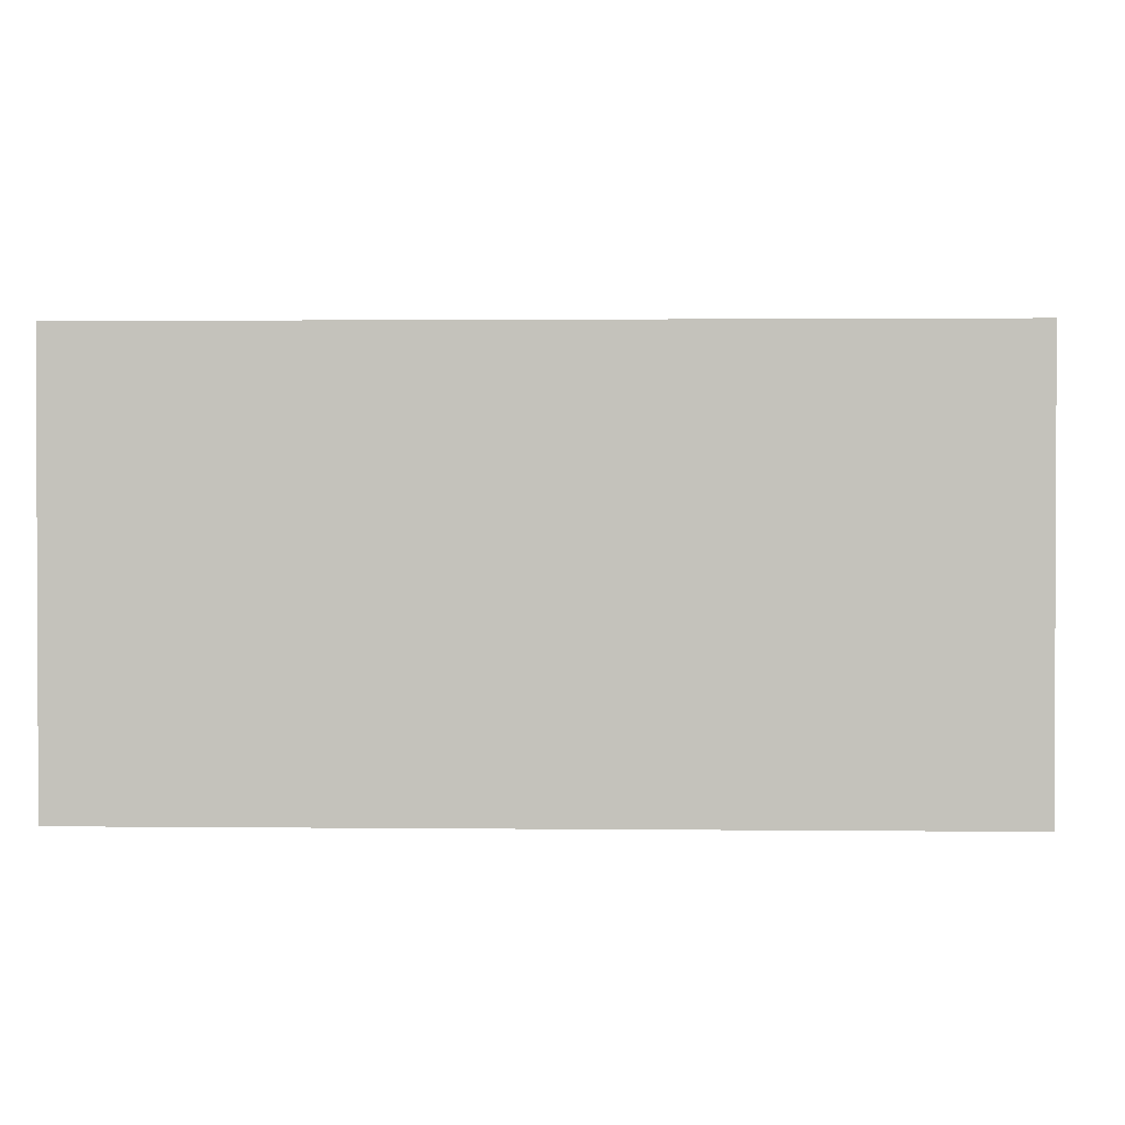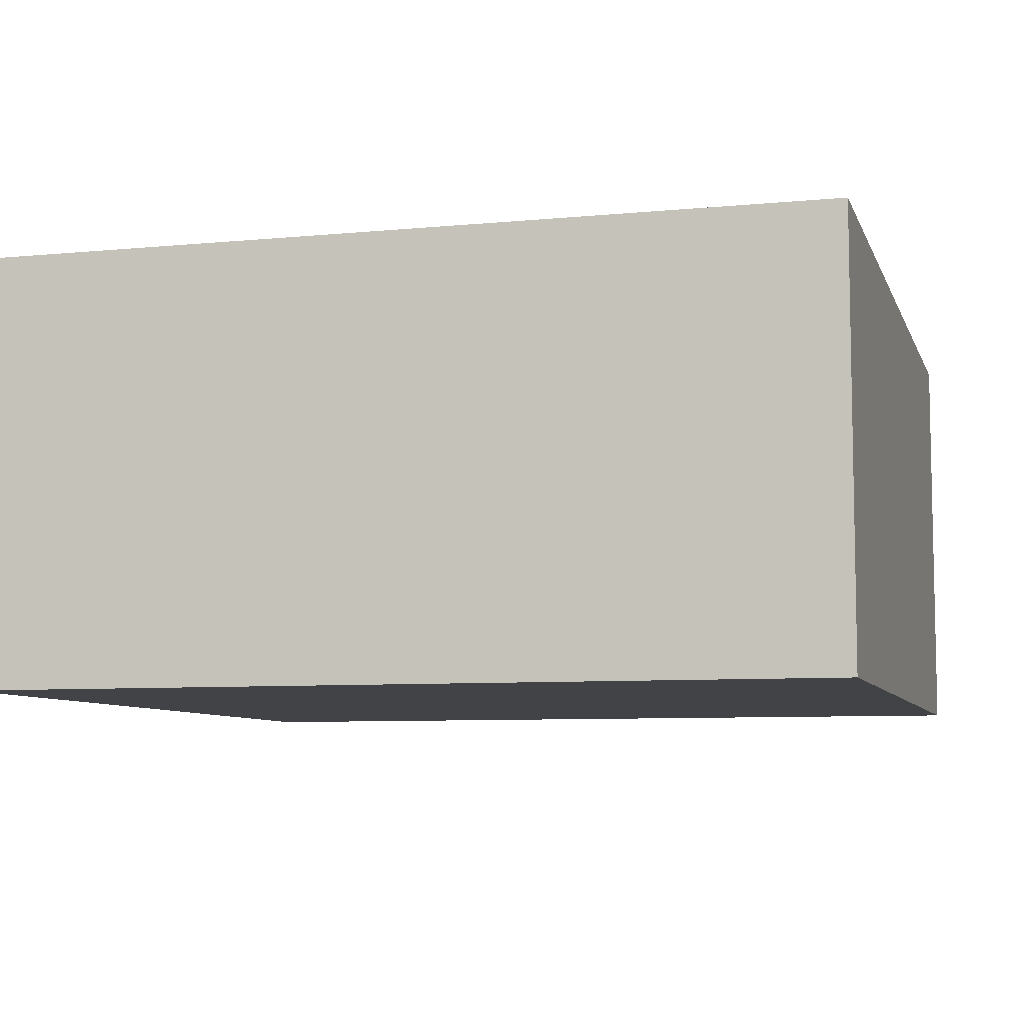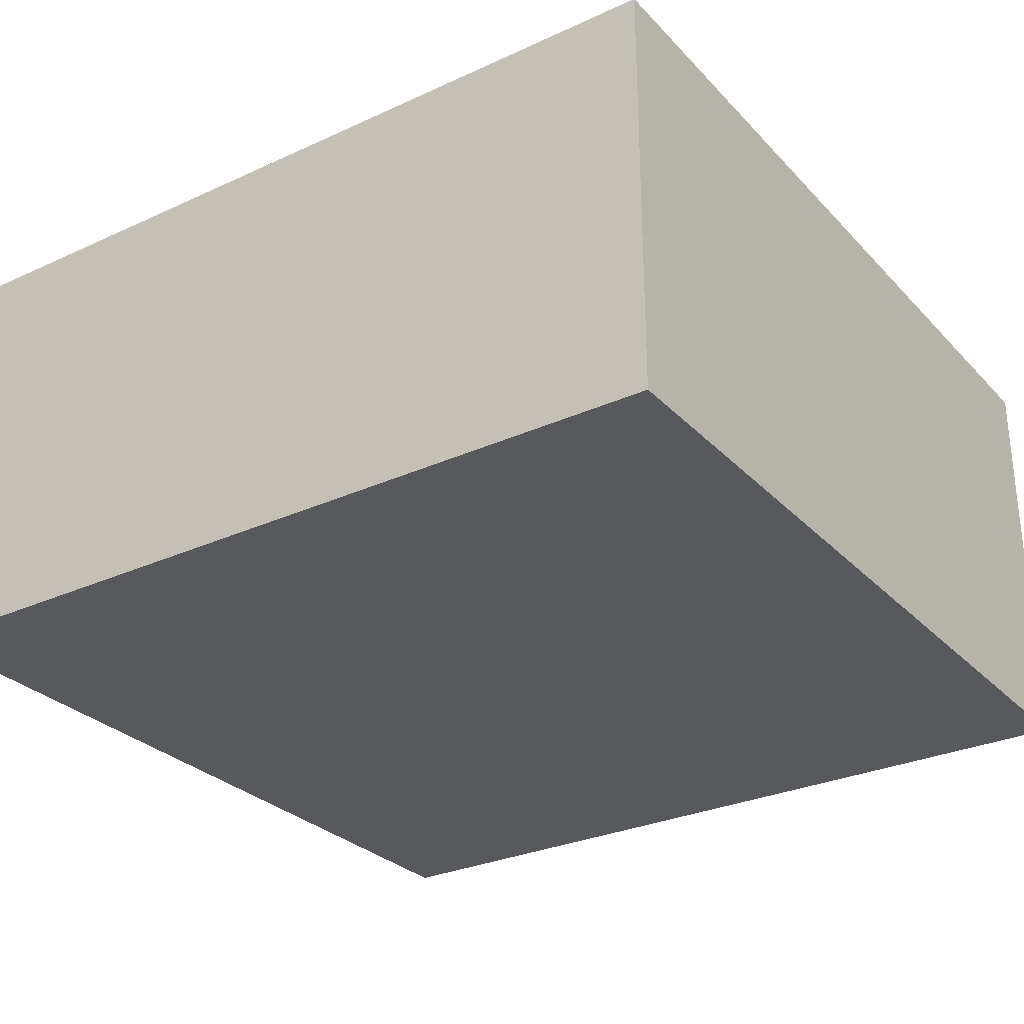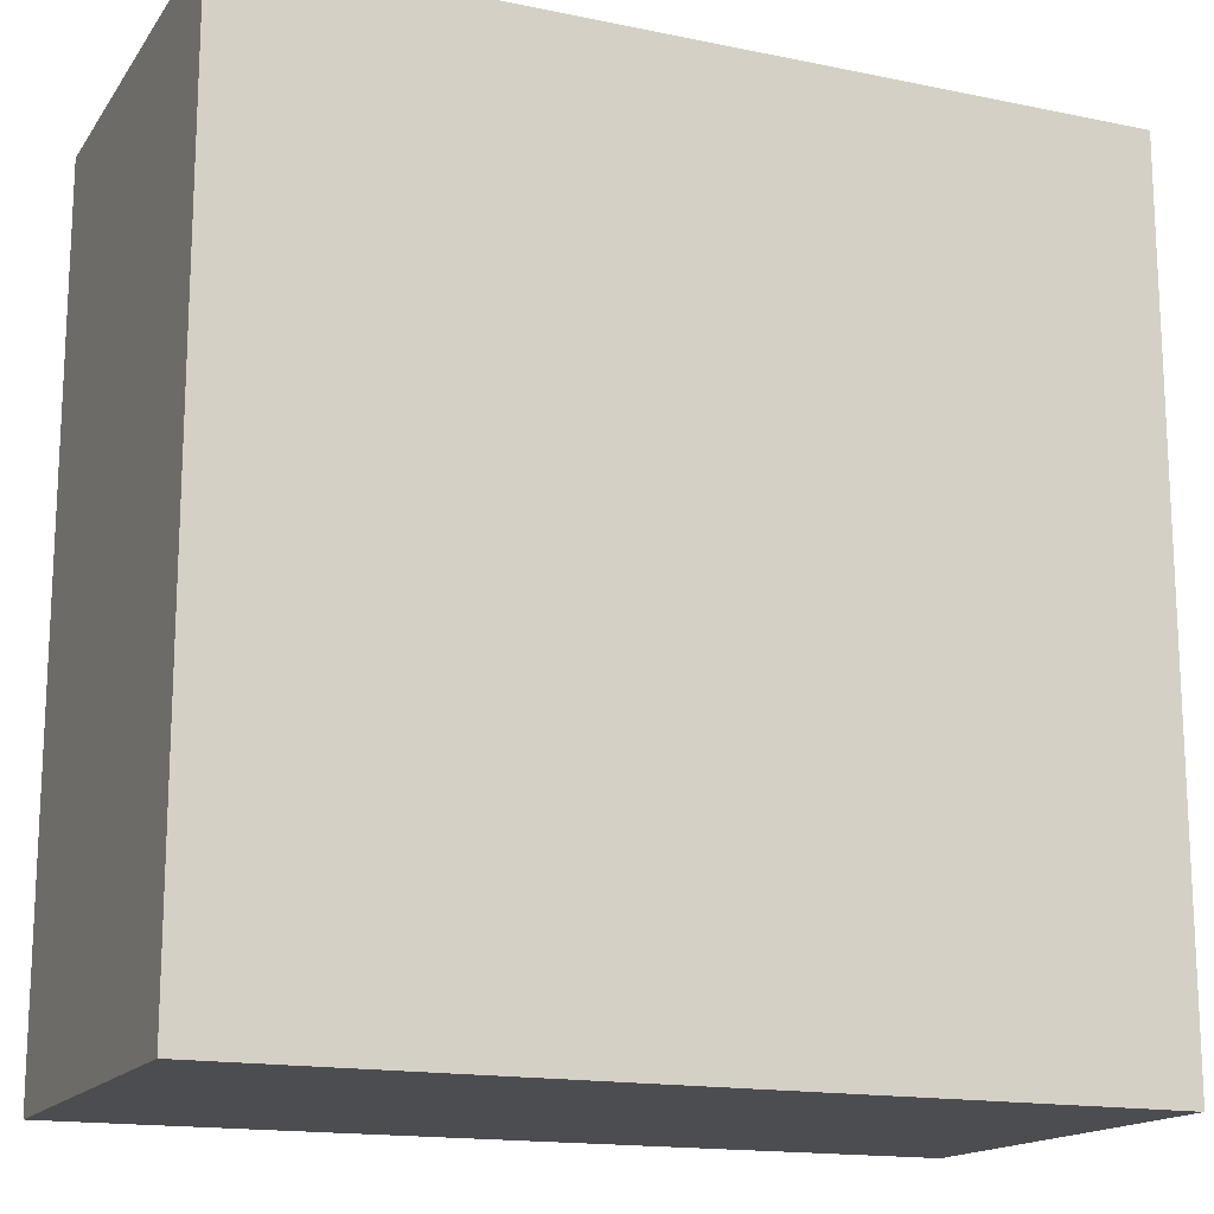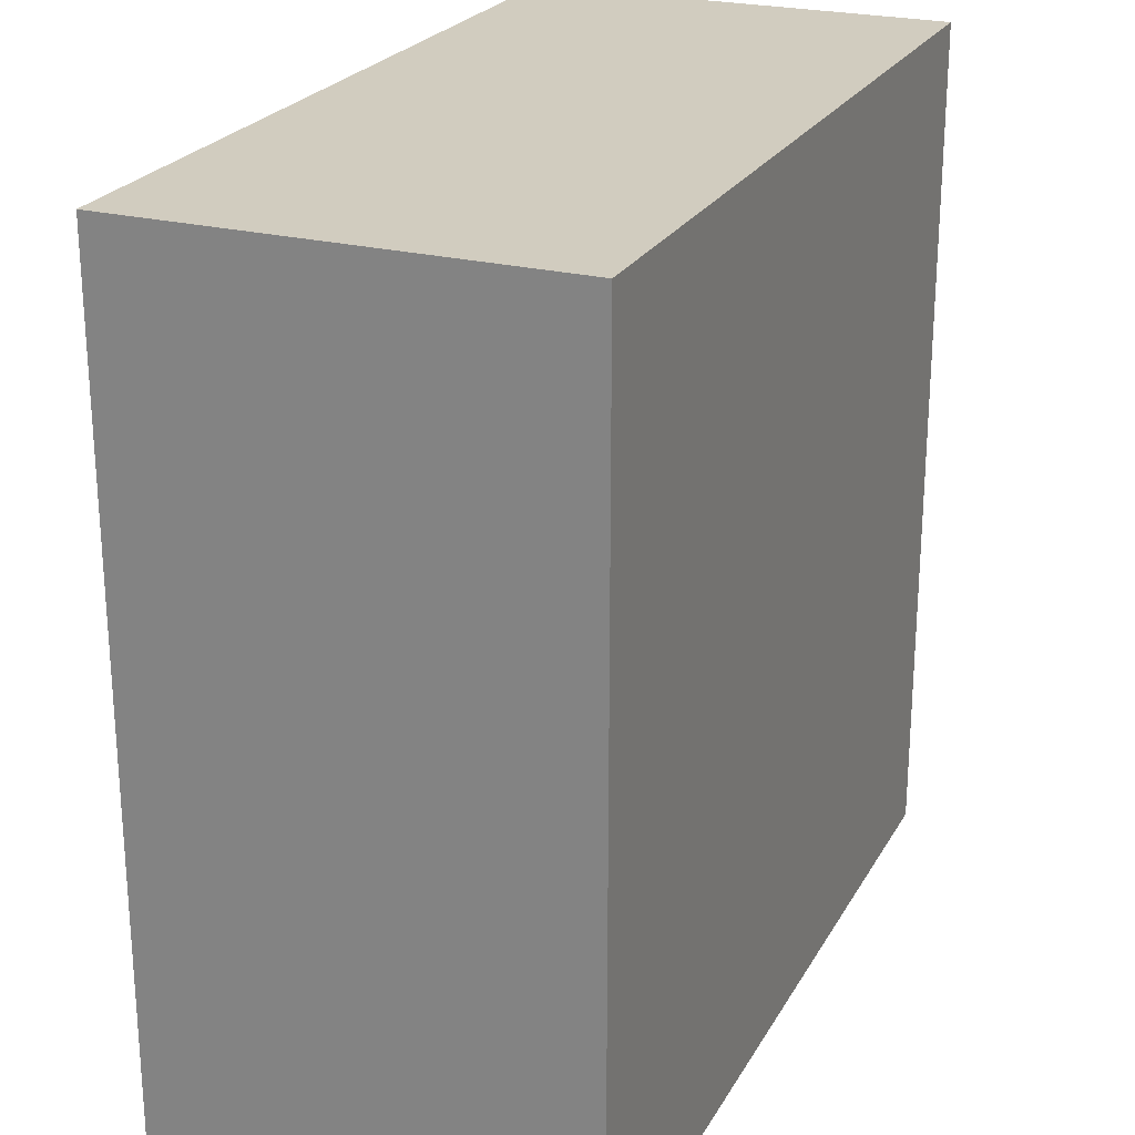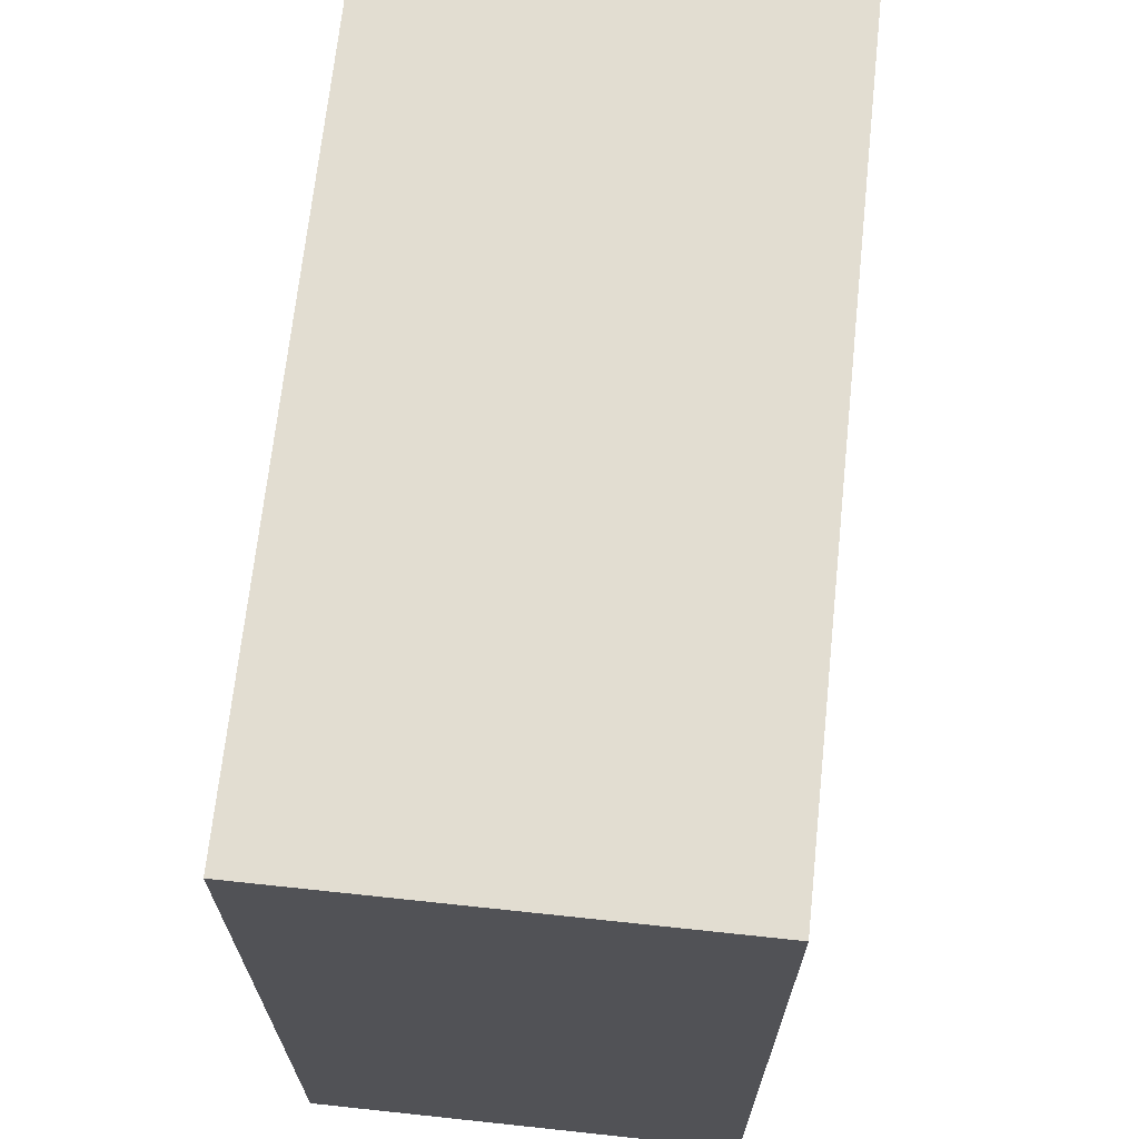
<metadata>
{"format":"obj","ext":"obj","renderer":"f3d","projection":"perspective","resolution":1024,"background":"white","views":[{"elev":1.4,"azim":92.3,"up":"+Y"},{"elev":-7.5,"azim":15.3,"up":"+Y"},{"elev":-29.1,"azim":124.2,"up":"+Y"},{"elev":-16.0,"azim":156.9,"up":"+Z"},{"elev":23.9,"azim":112.9,"up":"+Z"},{"elev":68.5,"azim":-83.9,"up":"+Z"}]}
</metadata>
<code>
g Cubos_Final
o object_1
v 15 0 15
v 15 0 1.35e-05
v -15 0 -15
v -15 0 1.35e-05
v 15 0 -15
v 5.384e-05 0 -15
v -15 0 15
v 5.384e-05 0 15
v 15 15 15
v 15 0 -15
v 15 0 15
v 15 0 1.35e-05
v 15 15 -15
v 15 15 1.35e-05
v 15 15 15
v 15 15 -15
v 15 15 1.35e-05
v 5.384e-05 15 -15
v -15 15 15
v 5.384e-05 15 15
v -15 15 -15
v -15 15 1.35e-05
v -15 15 15
v -15 0 -15
v -15 15 -15
v -15 15 1.35e-05
v -15 0 15
v -15 0 1.35e-05
v 15 15 -15
v 15 0 -15
v -15 15 -15
v -15 0 -15
v 5.384e-05 15 -15
v 5.384e-05 0 -15
v 15 15 15
v 15 0 15
v -15 15 15
v -15 0 15
v 5.384e-05 15 15
v 5.384e-05 0 15
f 4 8 7
f 4 3 6
f 6 8 4
f 8 6 2
f 2 6 5
f 1 8 2
f 14 9 11 12
f 12 10 13 14
f 22 19 20
f 22 18 21
f 17 22 20
f 22 17 18
f 17 16 18
f 15 17 20
f 26 28 27 23
f 28 26 25 24
f 29 30 34 33
f 32 31 33 34
f 36 35 39 40
f 37 38 40 39

</code>
